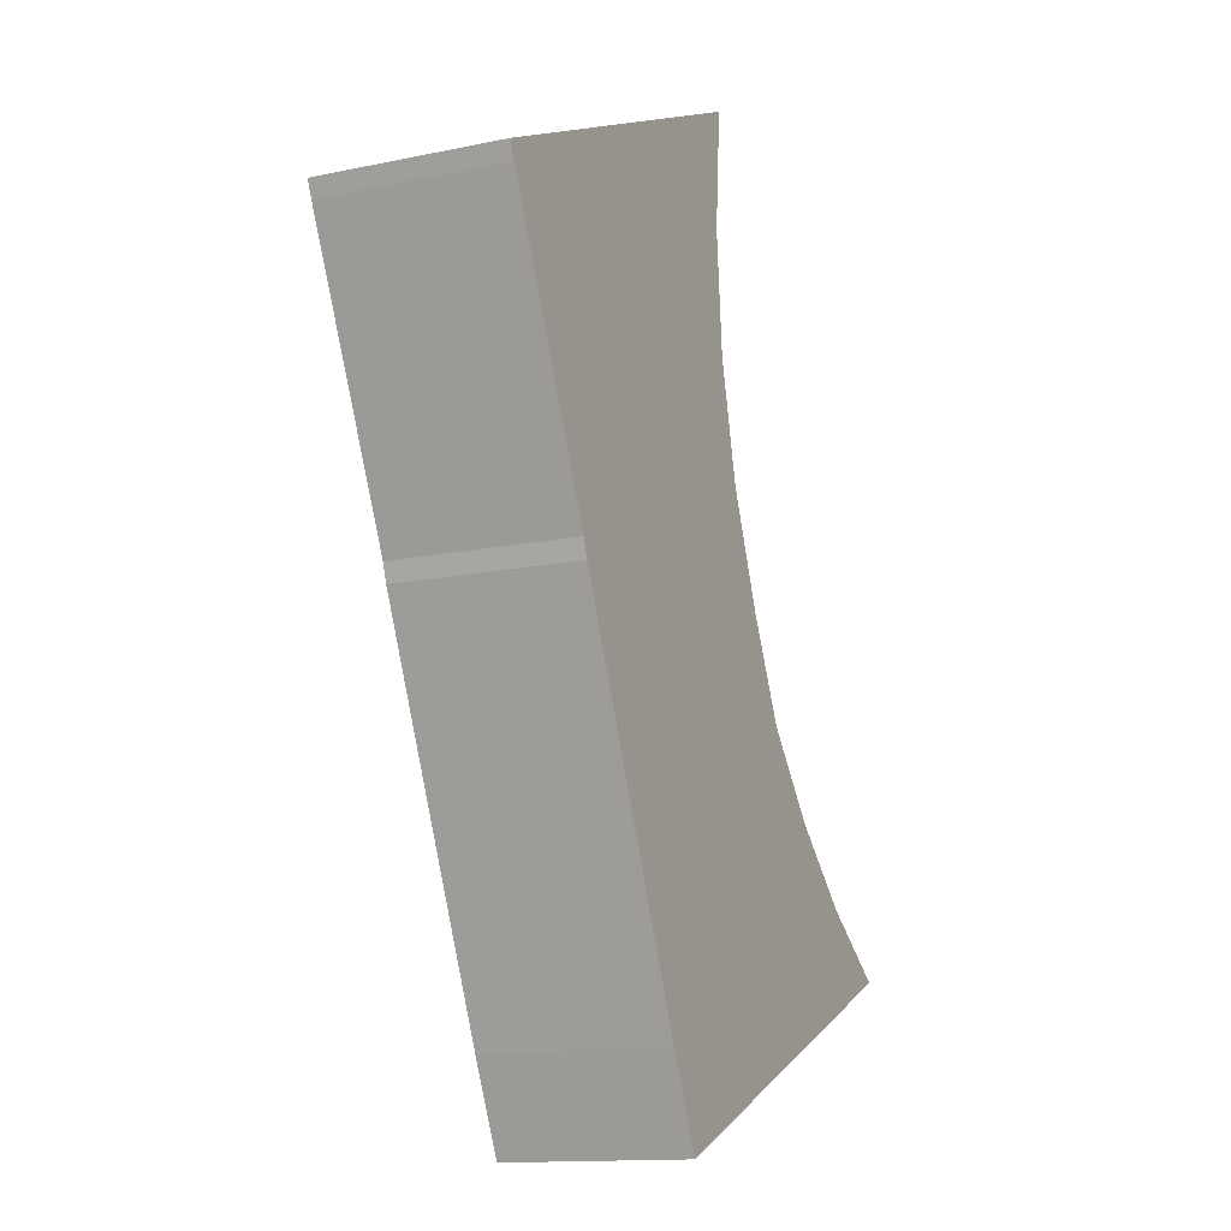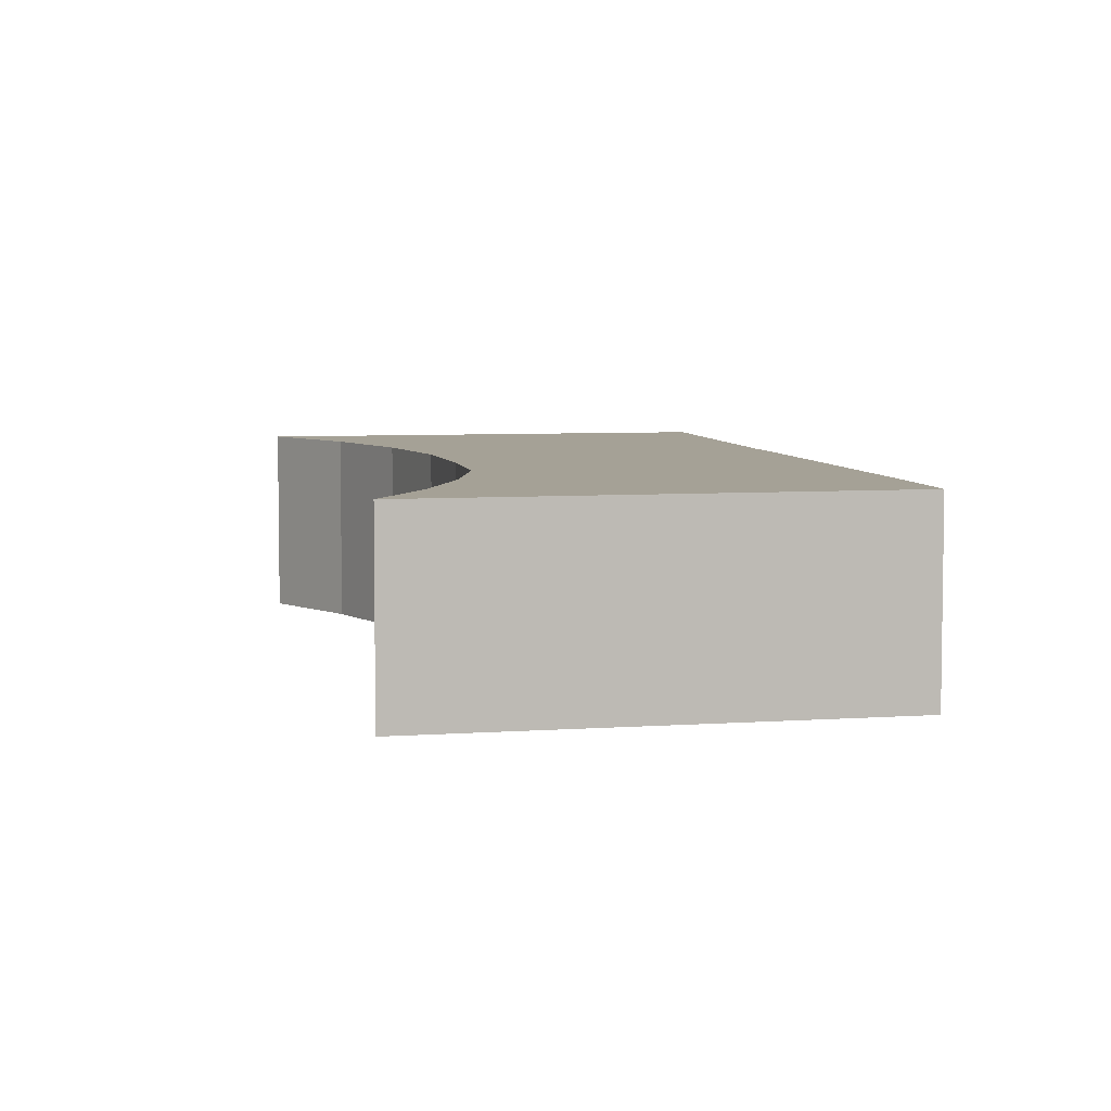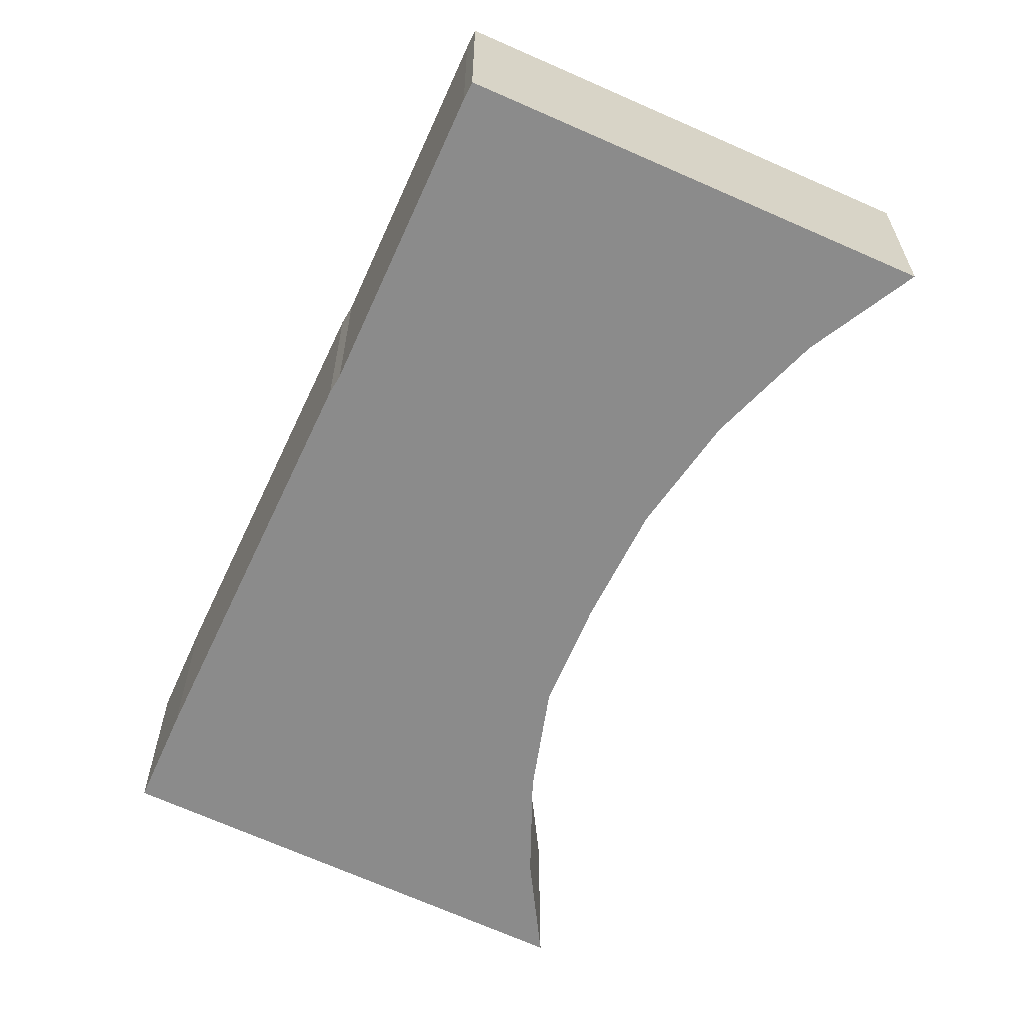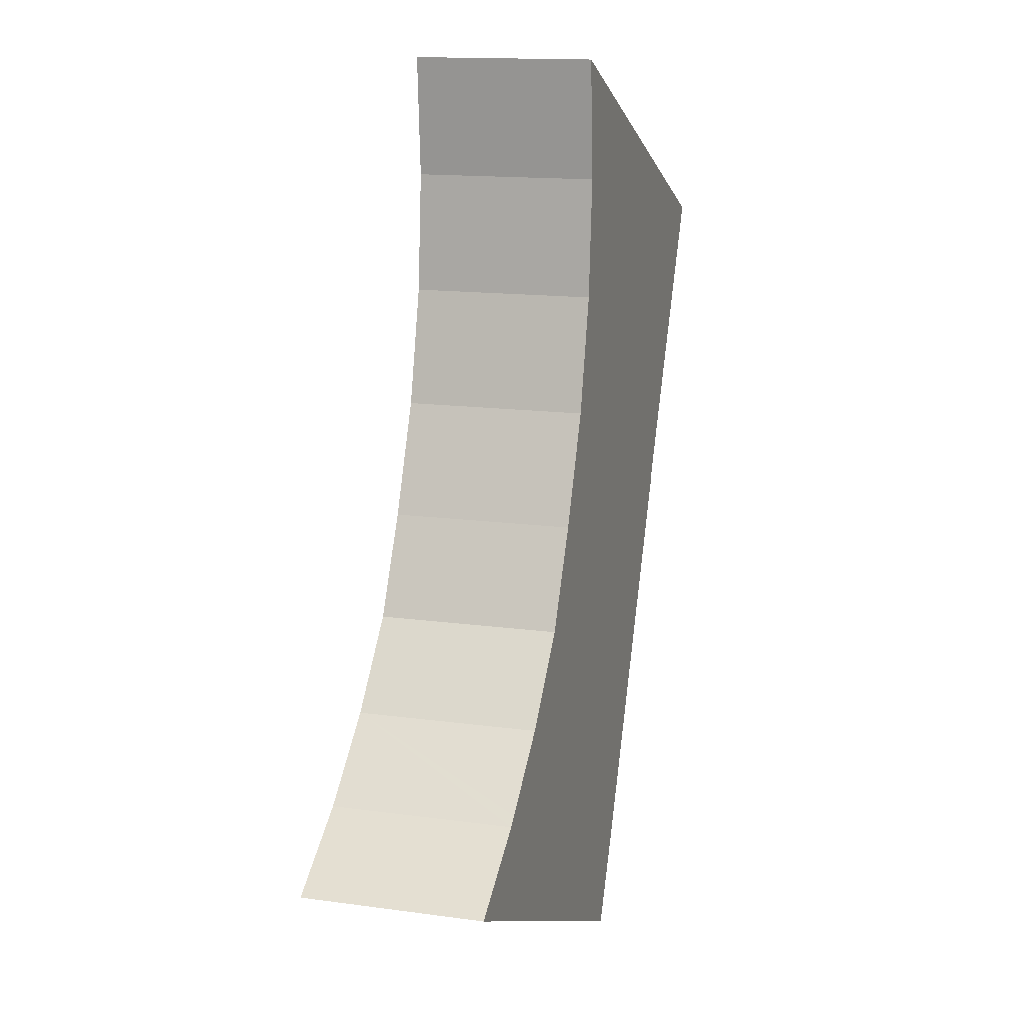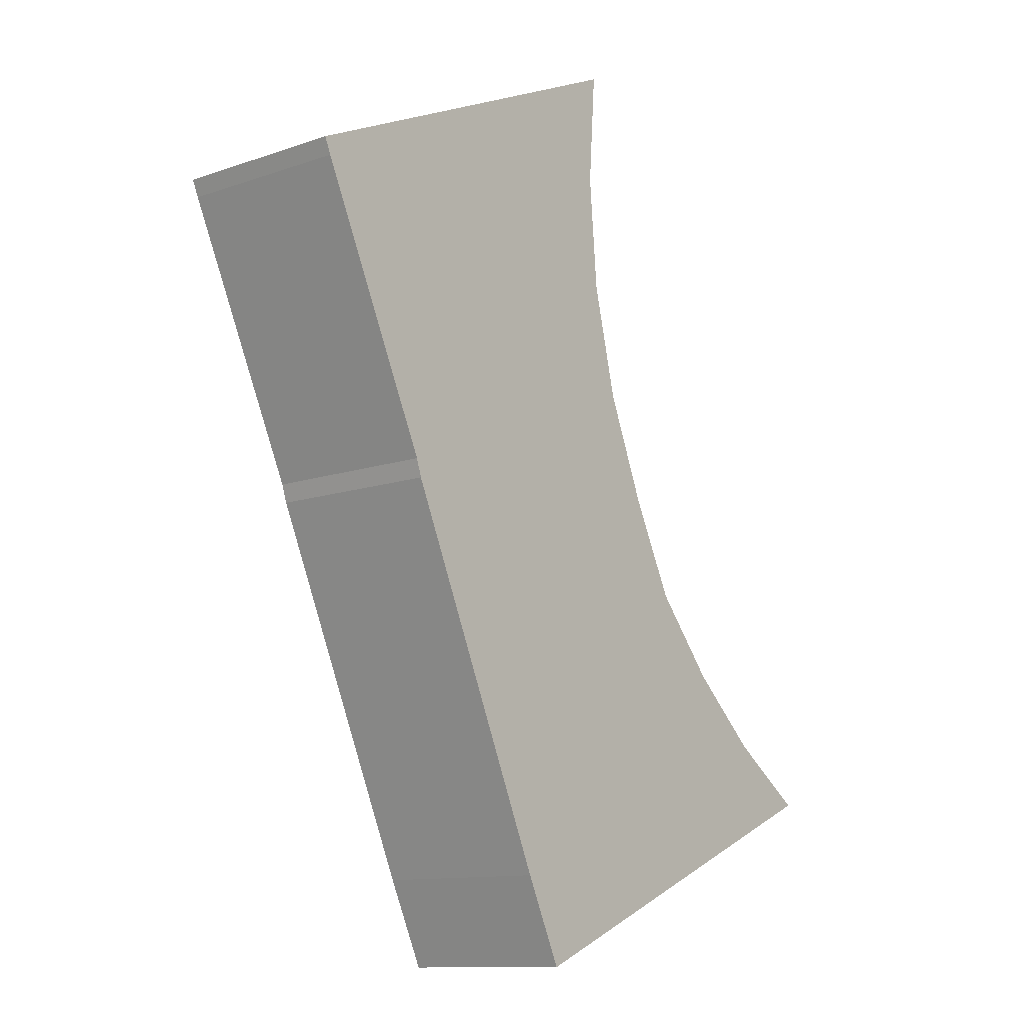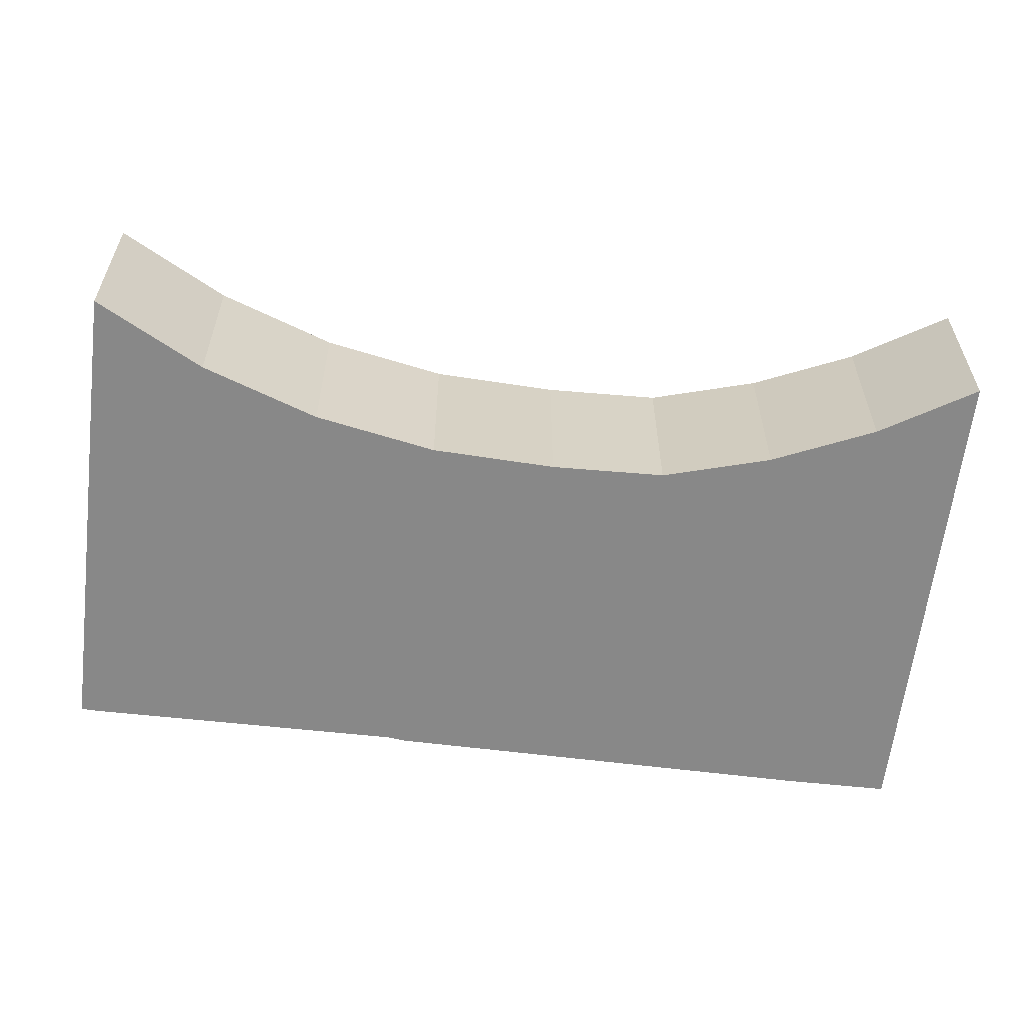
<metadata>
{"format":"obj","ext":"obj","renderer":"f3d","projection":"perspective","resolution":1024,"background":"white","views":[{"elev":-13.5,"azim":-64.6,"up":"+Z"},{"elev":6.0,"azim":144.2,"up":"+Y"},{"elev":-63.9,"azim":-48.8,"up":"+Y"},{"elev":14.0,"azim":107.3,"up":"+Z"},{"elev":-11.7,"azim":-50.1,"up":"+Z"},{"elev":-62.8,"azim":59.1,"up":"+Y"}]}
</metadata>
<code>
v  18.92 4.875 -16.08
v  18.07 4.875 -13.86
v  20.36 4.875 -15.46
v  13.12 4.875 -18.57
v  17.83 4.875 -13.64
v  16 4.875 -11.97
v  14.19 4.875 -9.808
v  9.089 4.875 -20.31
v  13.03 4.875 -7.447
v  8.003 4.875 -17.97
v  12.93 4.875 -7.239
v  11.76 4.875 -4.339
v  3.651 4.875 -8.103
v  11.03 4.875 -1.283
v  10.77 4.875 1.862
v  10.78 4.875 2.087
v  10.98 4.875 5.023
v  9.723 4.875 4.448
v  8.466 4.875 3.873
v  3.496 4.875 -7.627
v  2.425 4.875 1.11
v  0.184 4.875 -0.435
v  0 4.875 2.985e-16
v  10.98 -3.076e-16 5.023
v  10.77 -1.14e-16 1.862
v  10.78 -1.278e-16 2.087
v  11.03 7.856e-17 -1.283
v  11.76 2.657e-16 -4.339
v  12.93 4.433e-16 -7.239
v  13.03 4.56e-16 -7.447
v  14.19 6.006e-16 -9.808
v  16 7.33e-16 -11.97
v  18.07 8.486e-16 -13.86
v  17.83 8.354e-16 -13.64
v  20.36 9.467e-16 -15.46
v  18.92 9.846e-16 -16.08
v  13.12 1.137e-15 -18.57
v  9.089 1.243e-15 -20.31
v  8.003 1.1e-15 -17.97
v  3.651 4.962e-16 -8.103
v  3.496 4.67e-16 -7.627
v  0.184 2.664e-17 -0.435
v  0 0 0
v  2.425 -6.797e-17 1.11
v  8.466 -2.372e-16 3.873
v  9.723 -2.724e-16 4.448
g defaultobject
f 1 2 3
f 2 1 4
f 2 4 5
f 5 4 6
f 6 4 7
f 7 4 8
f 7 8 9
f 9 8 10
f 9 10 11
f 11 10 12
f 12 10 13
f 12 13 14
f 14 13 15
f 15 13 16
f 16 13 17
f 17 13 18
f 18 13 19
f 19 13 20
f 19 20 21
f 21 20 22
f 21 22 23
f 24 16 17
f 16 24 15
f 15 24 25
f 25 24 26
f 25 14 15
f 14 25 27
f 27 12 14
f 12 27 28
f 28 11 12
f 11 28 29
f 30 11 29
f 30 9 11
f 9 30 7
f 7 30 31
f 31 6 7
f 6 31 32
f 32 5 6
f 5 32 2
f 2 32 33
f 33 32 34
f 33 3 2
f 3 33 35
f 35 1 3
f 1 35 4
f 4 35 36
f 4 36 37
f 4 37 8
f 8 37 38
f 38 10 8
f 10 38 39
f 39 13 10
f 13 39 40
f 41 22 20
f 22 41 42
f 42 23 22
f 23 42 43
f 40 20 13
f 20 40 41
f 43 21 23
f 21 43 44
f 21 44 19
f 19 44 45
f 19 45 18
f 18 45 17
f 17 45 46
f 17 46 24
f 37 39 38
f 39 37 36
f 39 36 35
f 39 35 33
f 39 33 40
f 40 33 34
f 40 34 32
f 40 32 31
f 40 31 30
f 40 30 29
f 40 29 28
f 40 28 41
f 41 28 42
f 42 28 27
f 42 27 25
f 42 25 26
f 42 26 24
f 42 24 43
f 43 24 44
f 44 24 45
f 45 24 46

</code>
